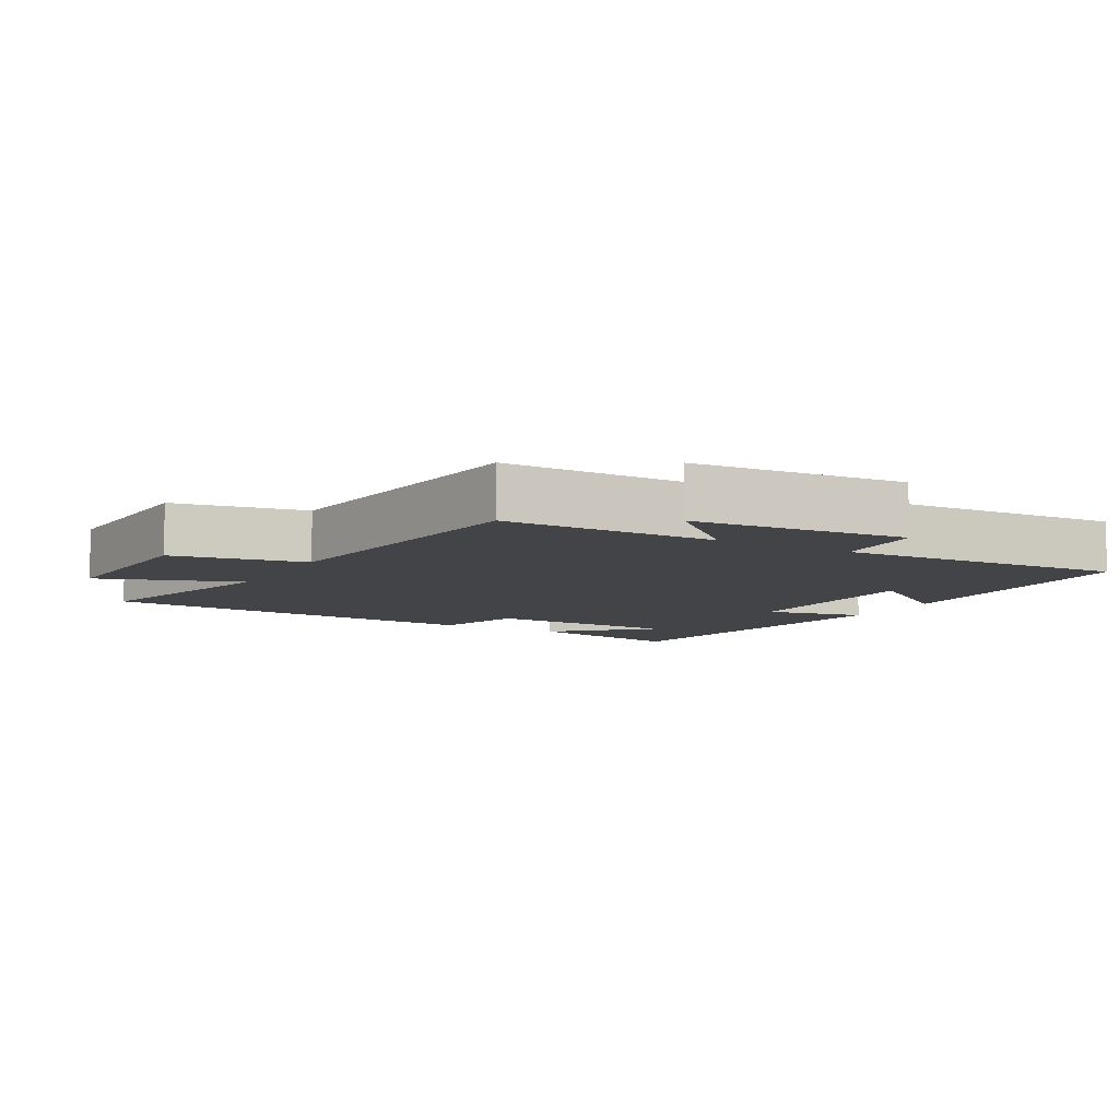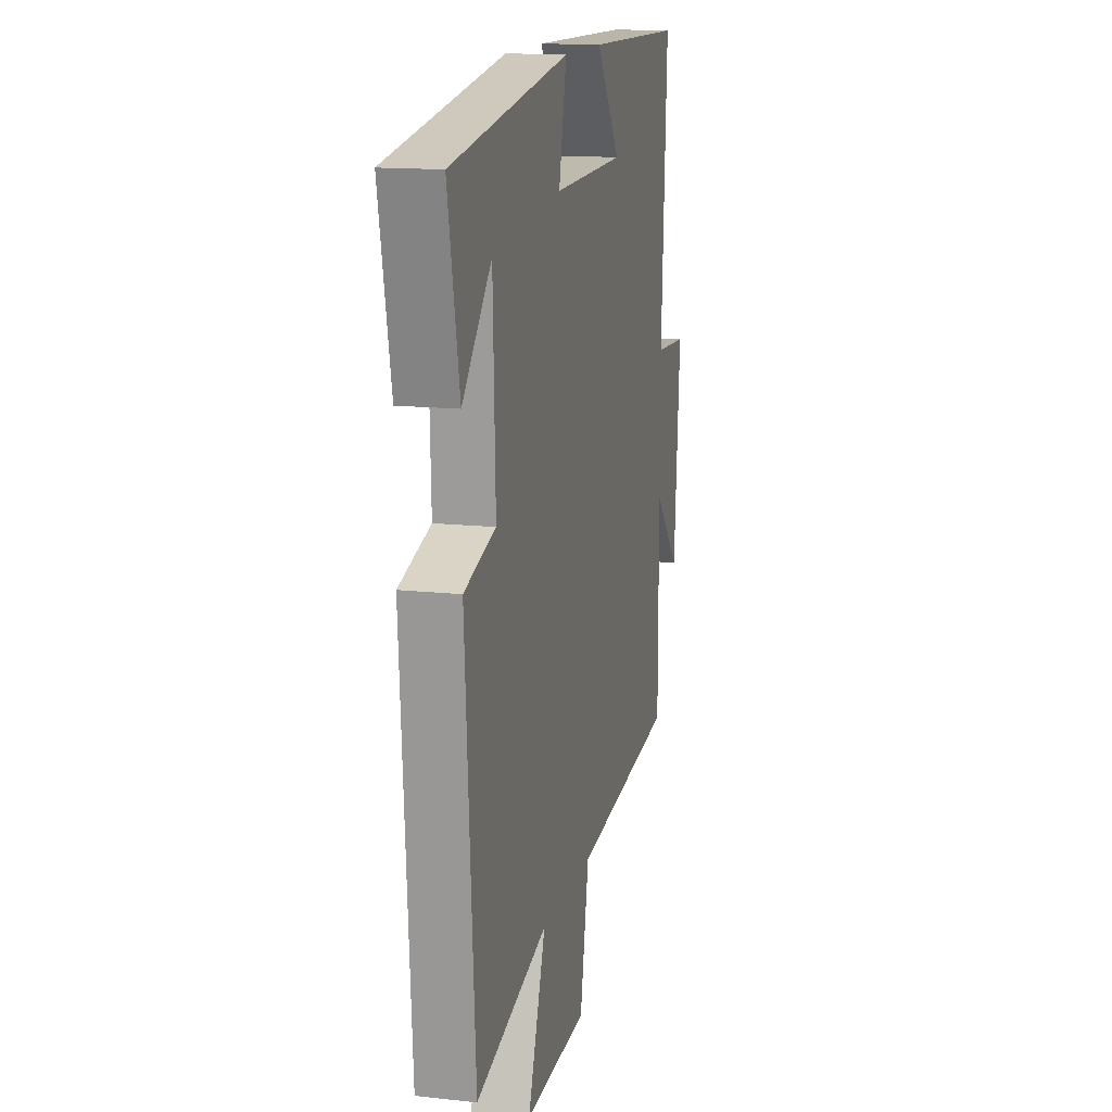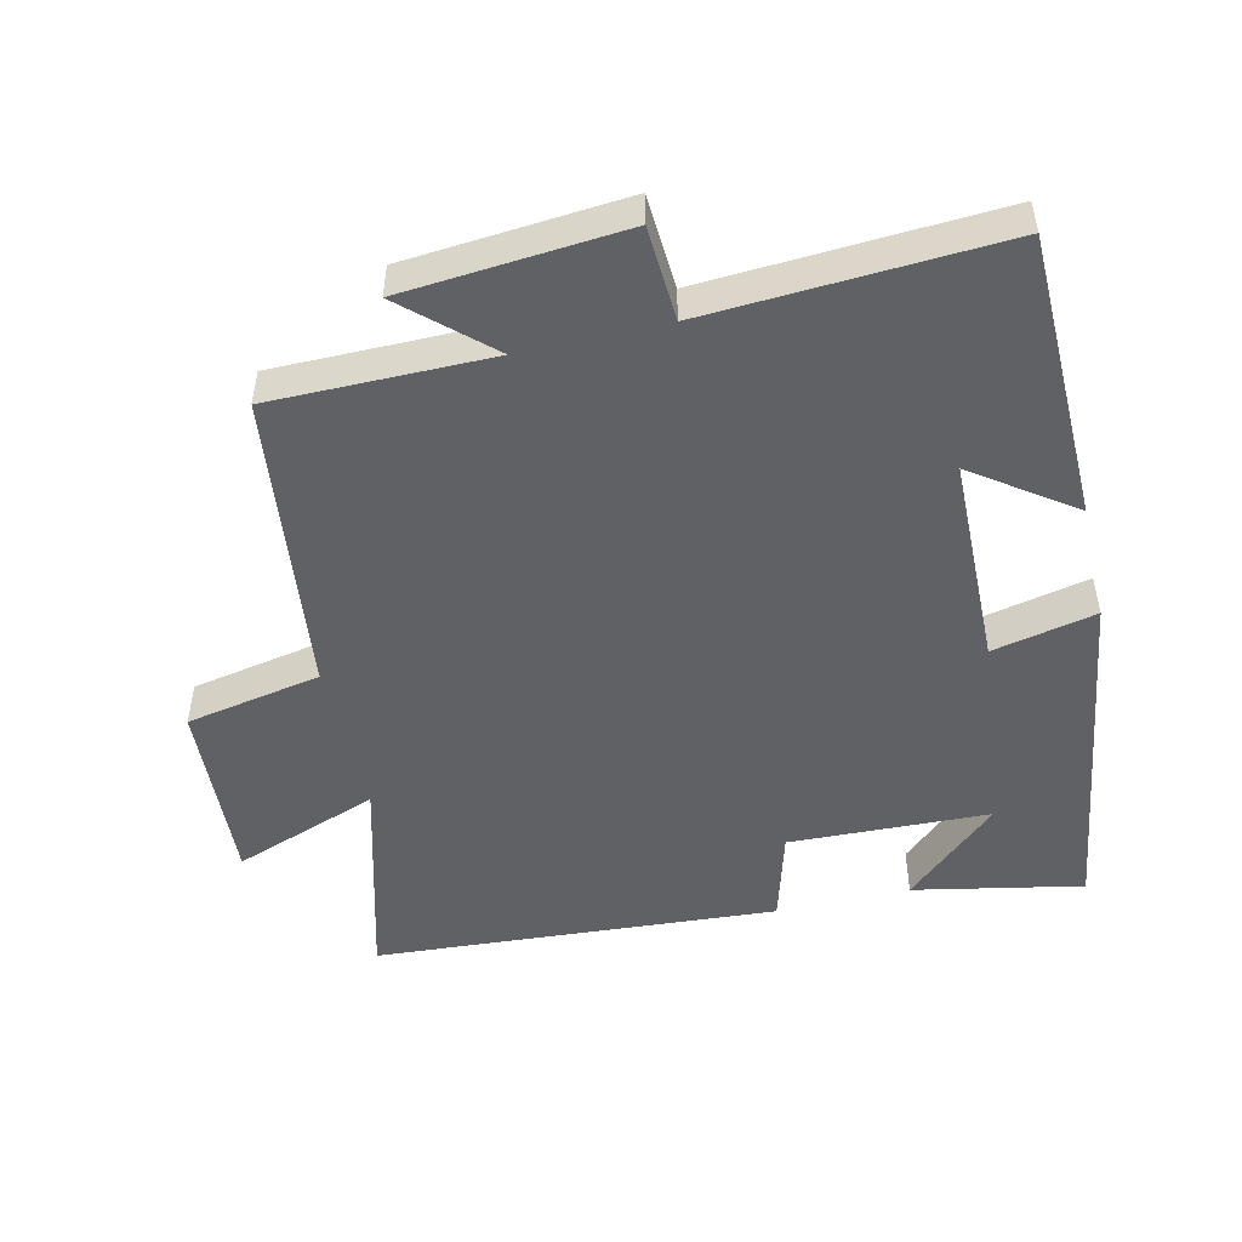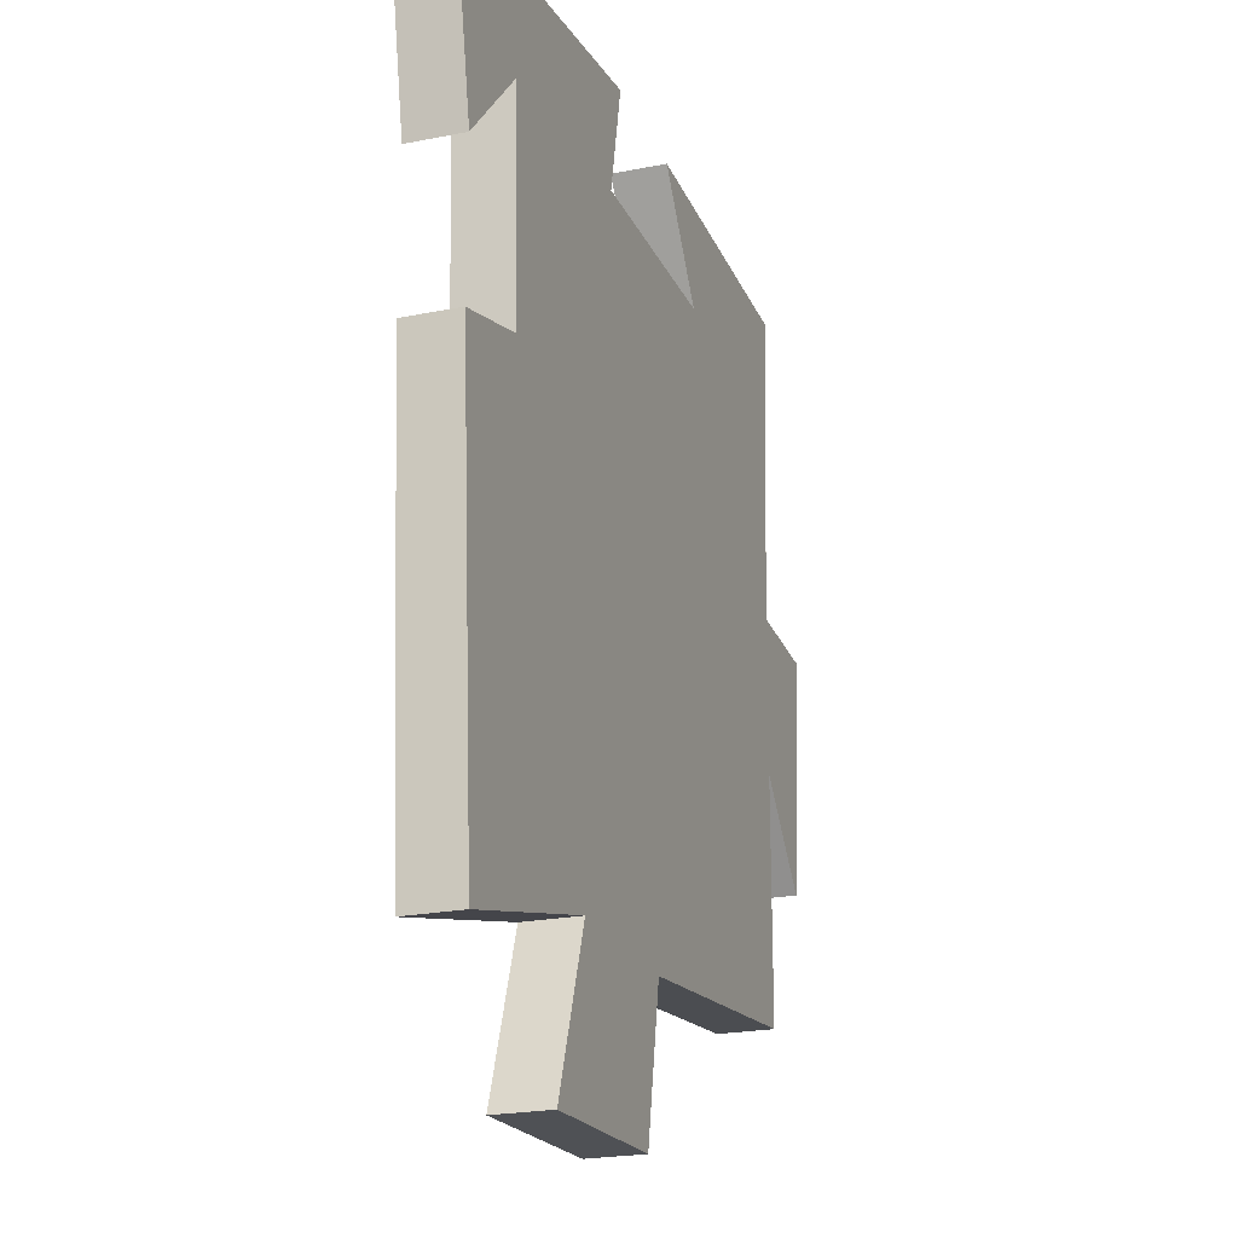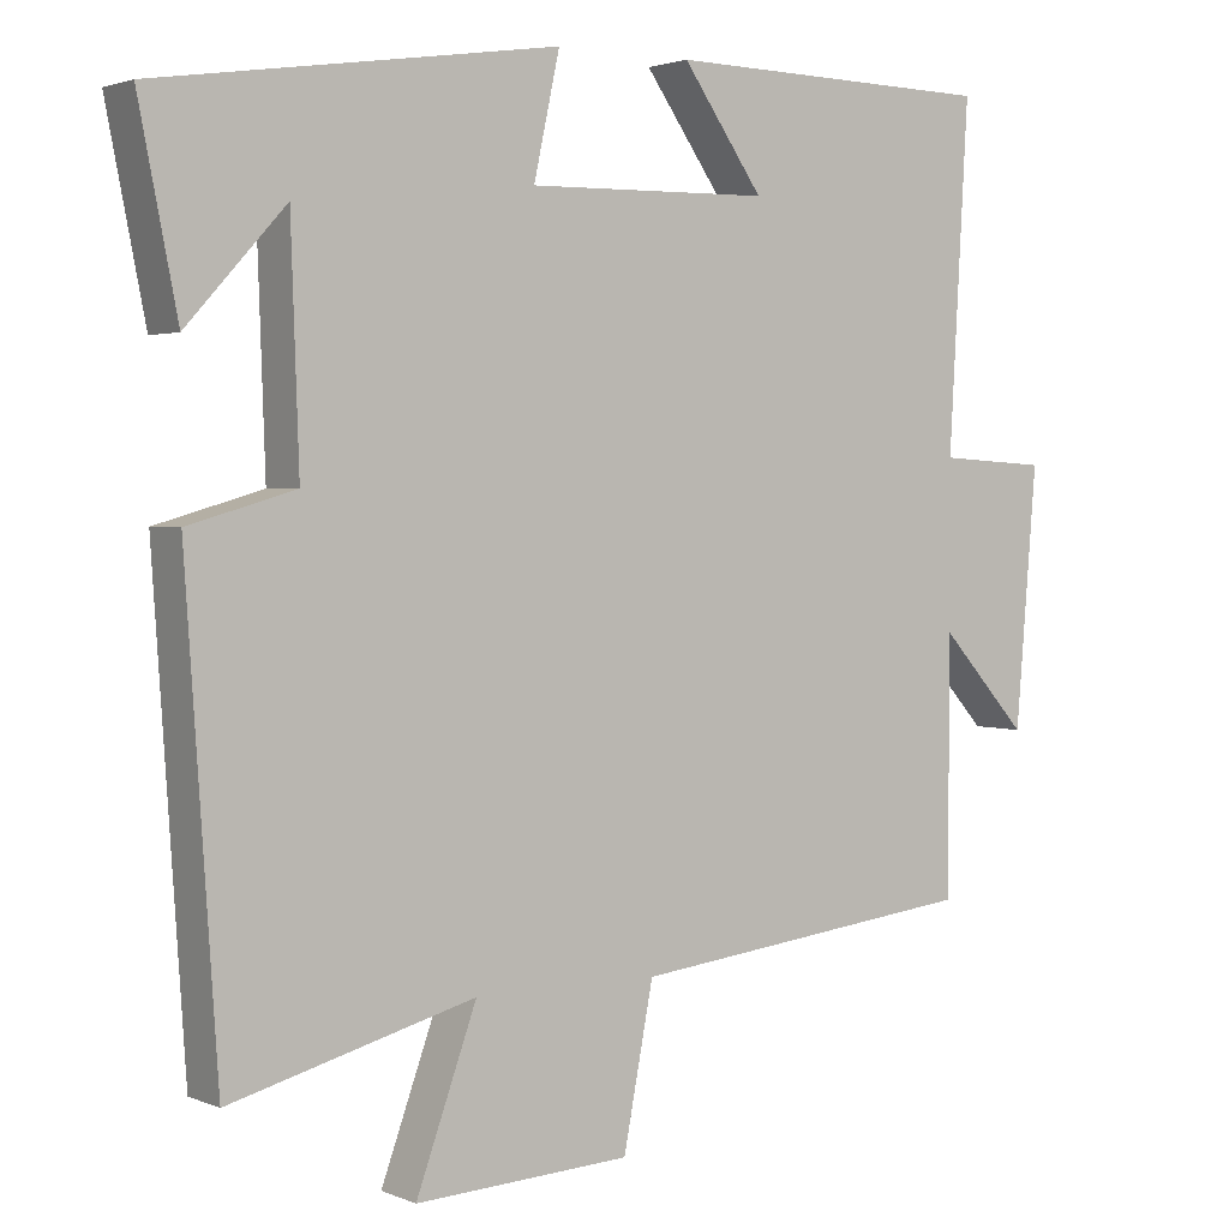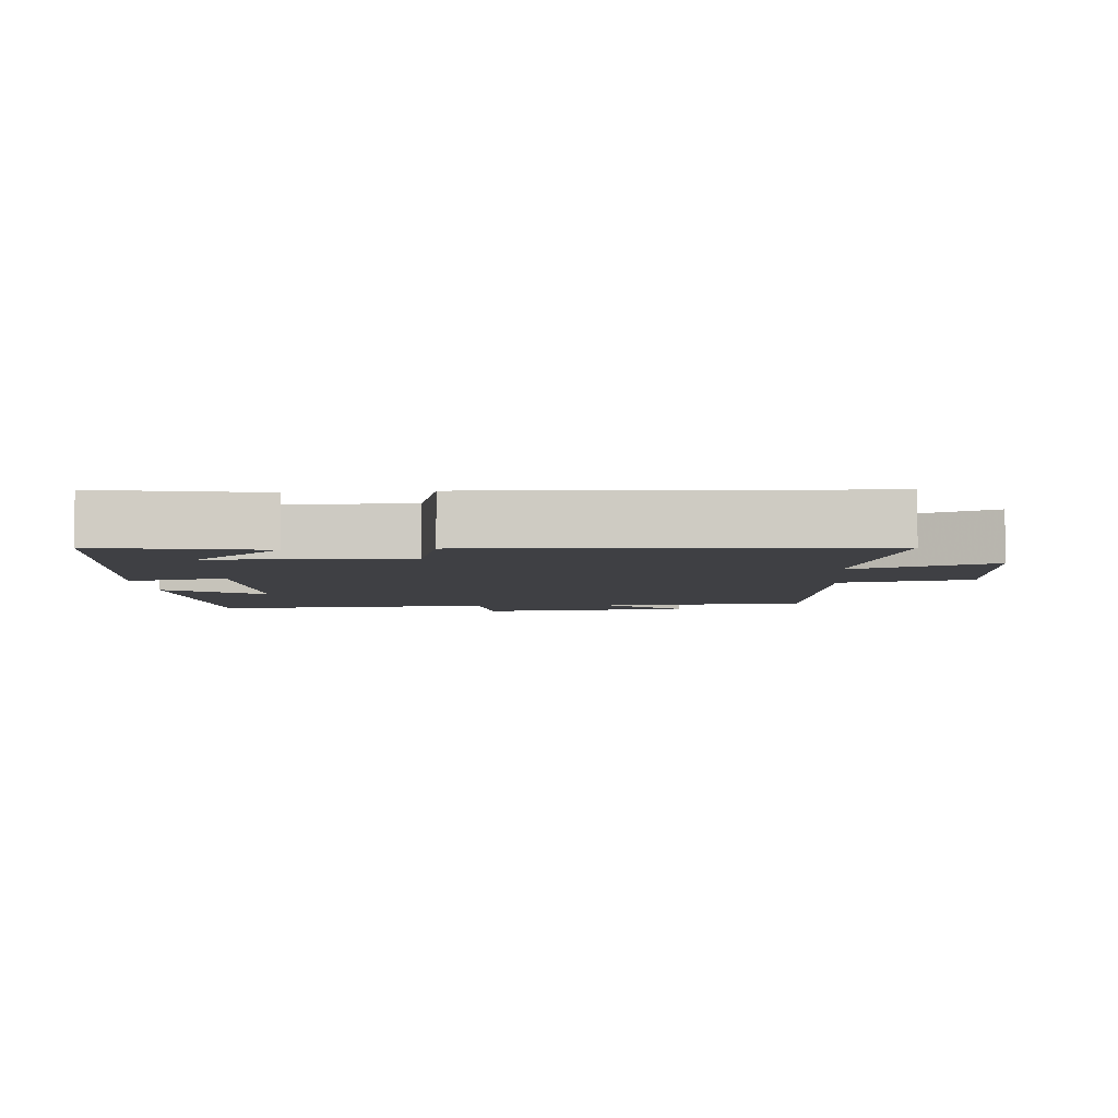
<metadata>
{"format":"obj","ext":"obj","renderer":"f3d","projection":"perspective","resolution":1024,"background":"white","views":[{"elev":-8.2,"azim":-119.5,"up":"+Y"},{"elev":14.5,"azim":103.6,"up":"+Z"},{"elev":-49.8,"azim":-76.9,"up":"+Y"},{"elev":-22.5,"azim":109.0,"up":"+Z"},{"elev":2.3,"azim":144.6,"up":"+Z"},{"elev":-5.1,"azim":95.2,"up":"+Y"}]}
</metadata>
<code>
v -0.5 0.07 -0.449
v -0.5 0.07 -0.134
v -0.609 0.07 -0.254
v -0.635 0.07 0.062
v -0.5 0.07 0.07
v -0.524 0.07 0.492
v -0.115 0.07 0.5
v -0.215 0.07 0.358
v 0.085 0.07 0.352
v 0.053 0.07 0.5
v 0.548 0.07 0.426
v 0.5 0.07 0.185
v 0.378 0.07 0.319
v 0.368 0.07 0.033
v 0.5 0.07 -0.005
v 0.461 0.07 -0.581
v 0.159 0.07 -0.5
v 0.234 0.07 -0.708
v -0.032 0.07 -0.694
v -0.069 0.07 -0.5
v -0.5 0 -0.449
v -0.5 0 -0.134
v -0.609 0 -0.254
v -0.635 0 0.062
v -0.5 0 0.07
v -0.524 0 0.492
v -0.115 0 0.5
v -0.215 0 0.358
v 0.085 0 0.352
v 0.053 0 0.5
v 0.548 0 0.426
v 0.5 0 0.185
v 0.378 0 0.319
v 0.368 0 0.033
v 0.5 0 -0.005
v 0.461 0 -0.581
v 0.159 0 -0.5
v 0.234 0 -0.708
v -0.032 0 -0.694
v -0.069 0 -0.5
f 17 18 19 20
f 17 20 1 2
f 16 17 2
f 15 16 2
f 14 15 2
f 13 14 2
f 11 12 13
f 9 10 11 13
f 8 9 13 2
f 5 6 7 8
f 5 8 2 3
f 3 4 5
f 40 39 38 37
f 22 21 40 37
f 22 37 36
f 22 36 35
f 22 35 34
f 22 34 33
f 33 32 31
f 33 31 30 29
f 22 33 29 28
f 28 27 26 25
f 23 22 28 25
f 25 24 23
f 1 21 22 2
f 2 22 23 3
f 3 23 24 4
f 4 24 25 5
f 5 25 26 6
f 6 26 27 7
f 7 27 28 8
f 8 28 29 9
f 9 29 30 10
f 10 30 31 11
f 11 31 32 12
f 12 32 33 13
f 13 33 34 14
f 14 34 35 15
f 15 35 36 16
f 16 36 37 17
f 17 37 38 18
f 18 38 39 19
f 19 39 40 20
f 20 40 21 1

</code>
